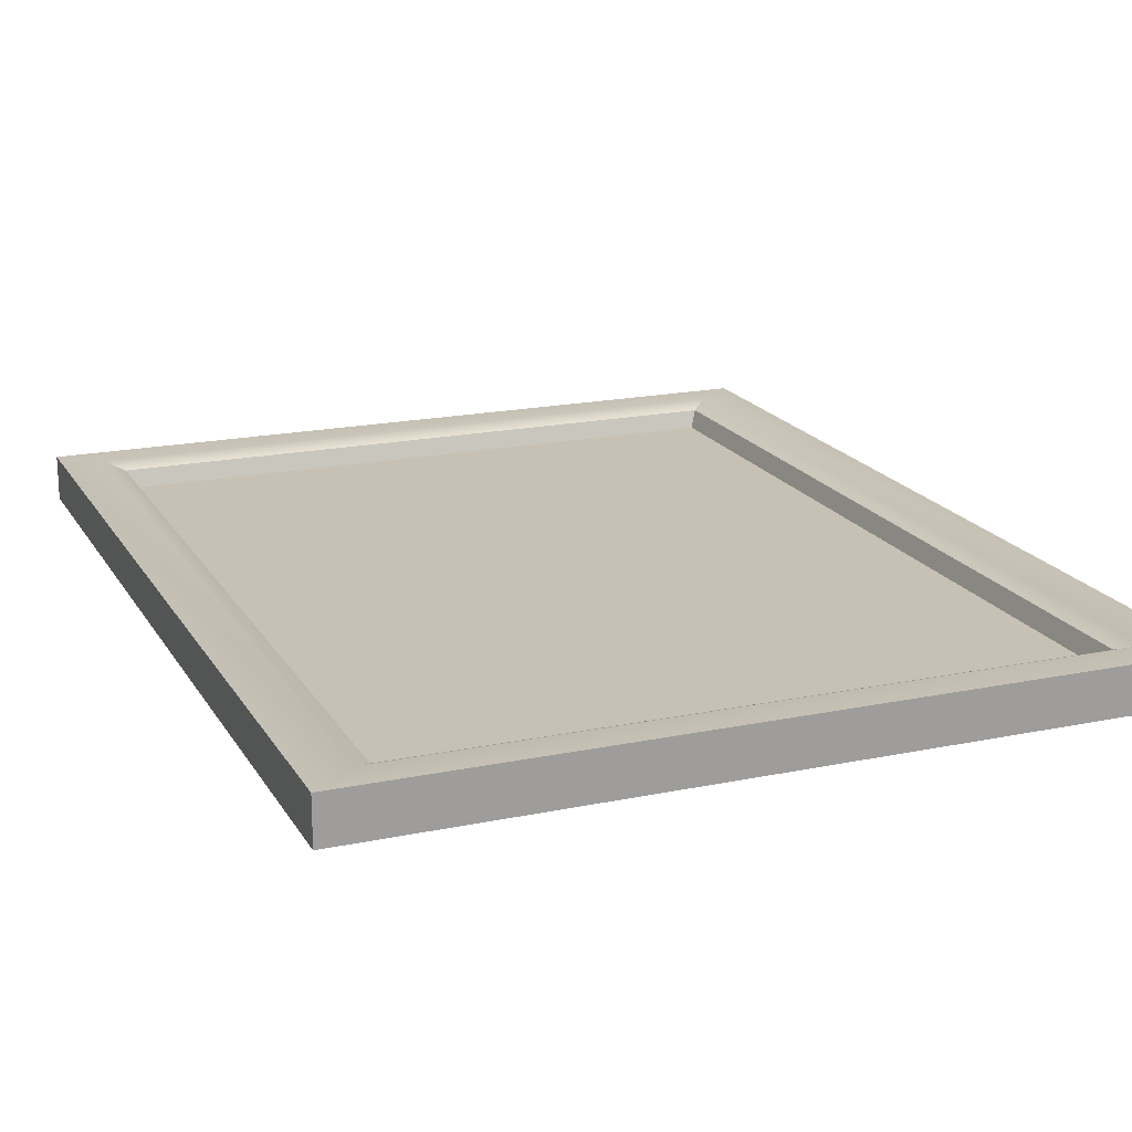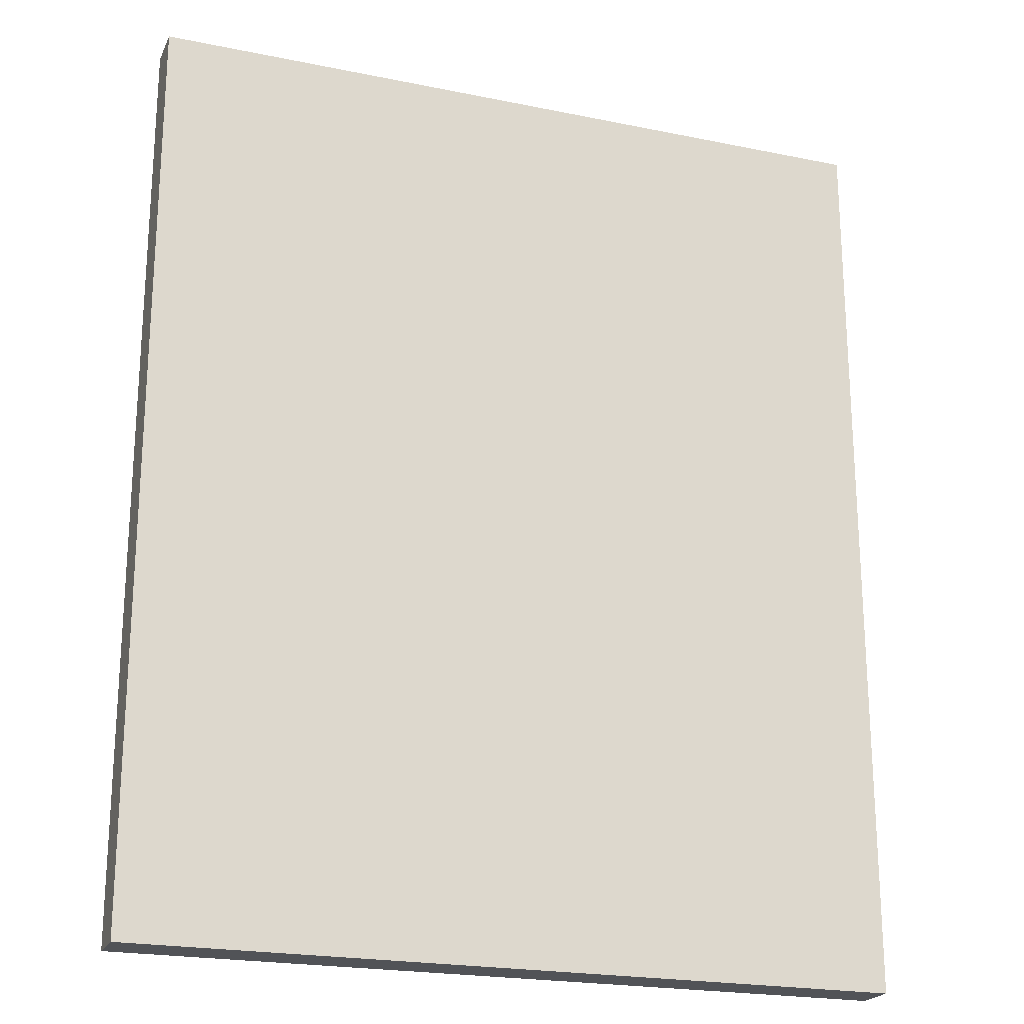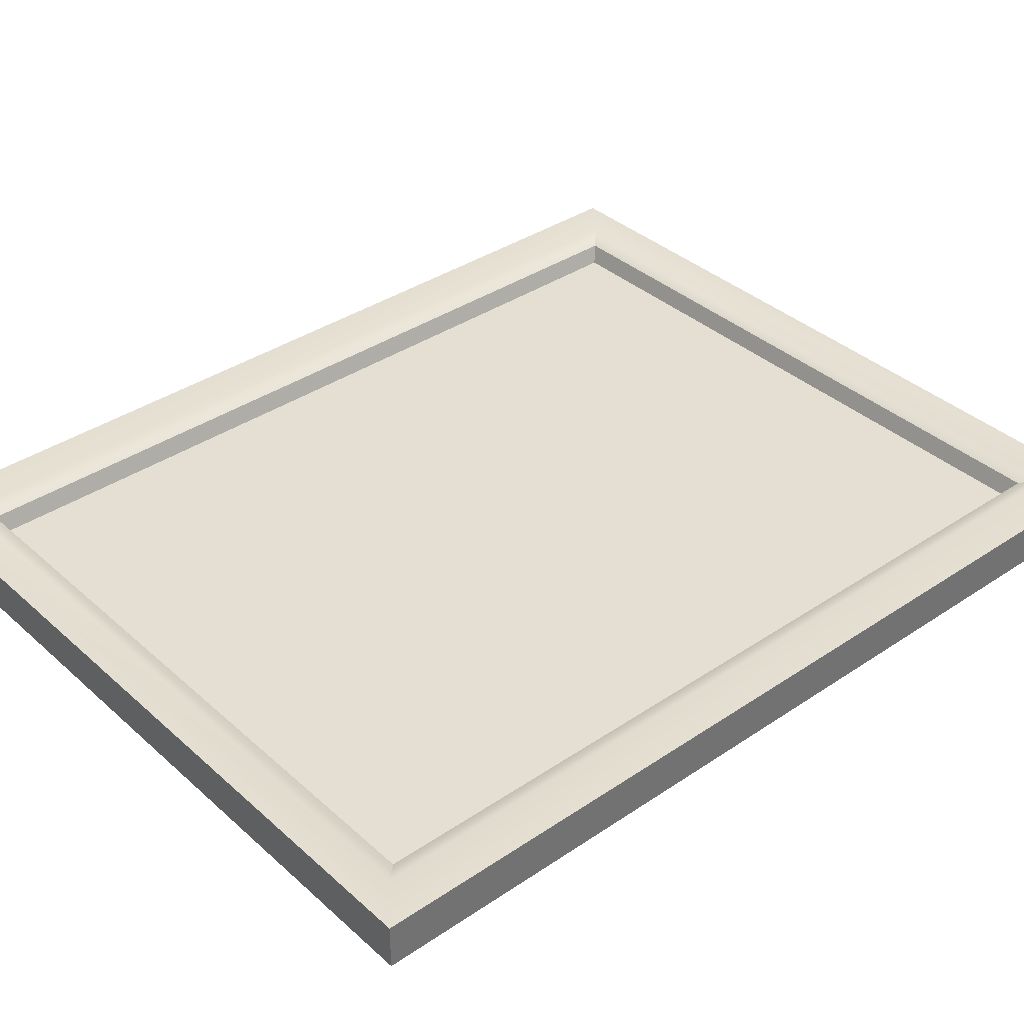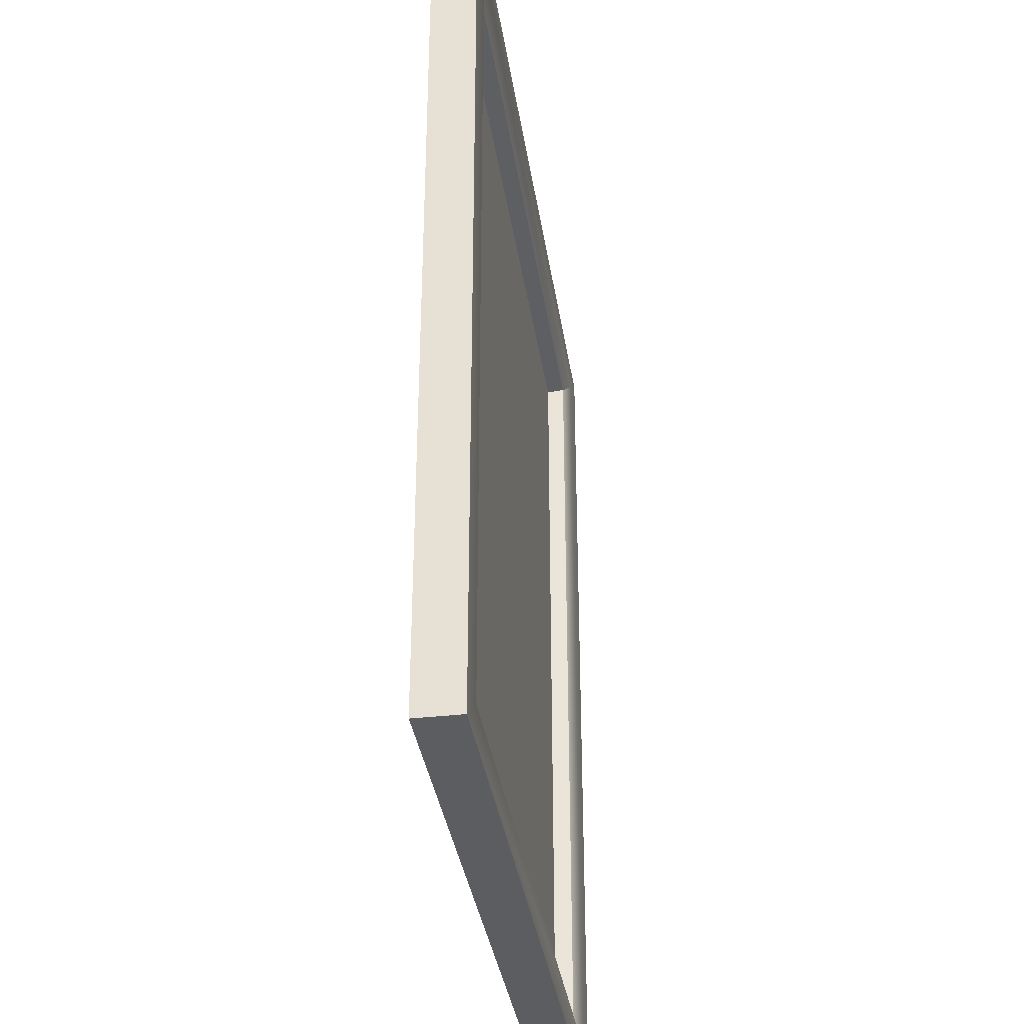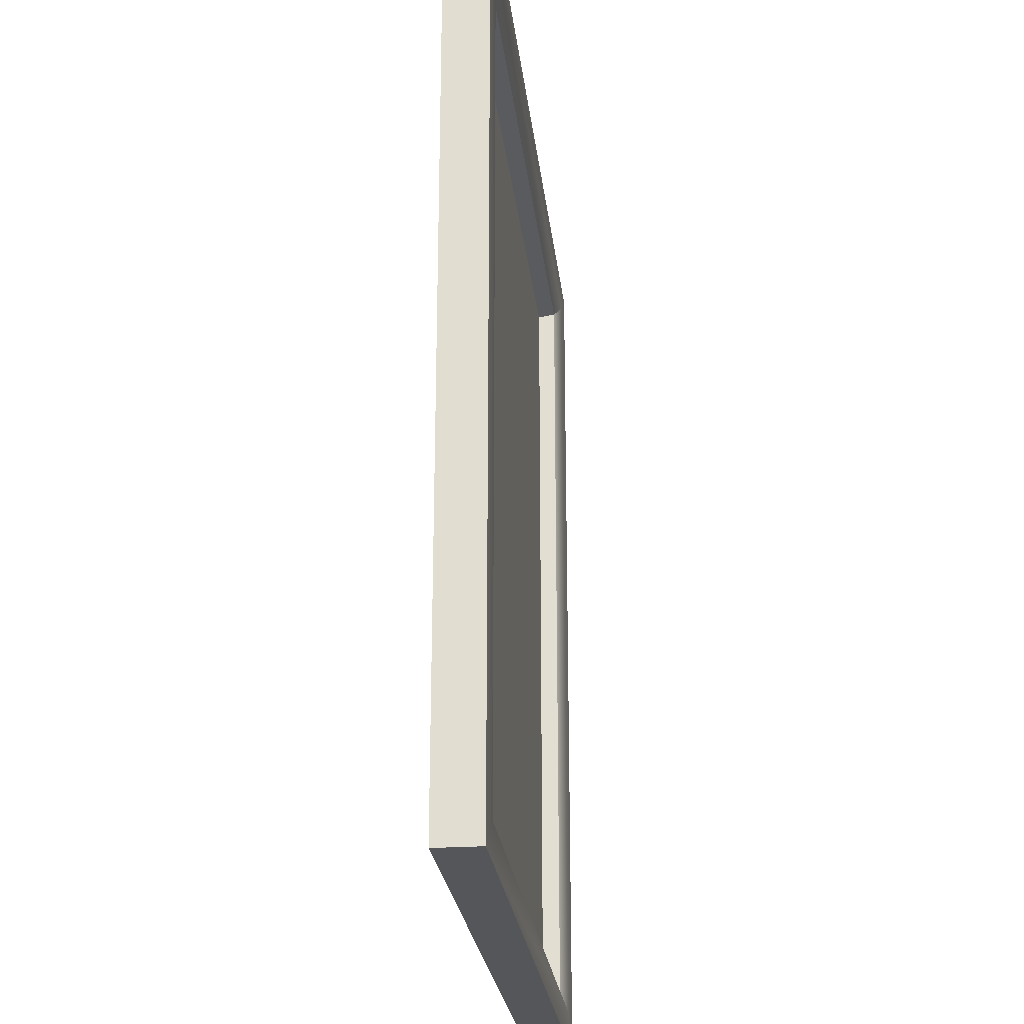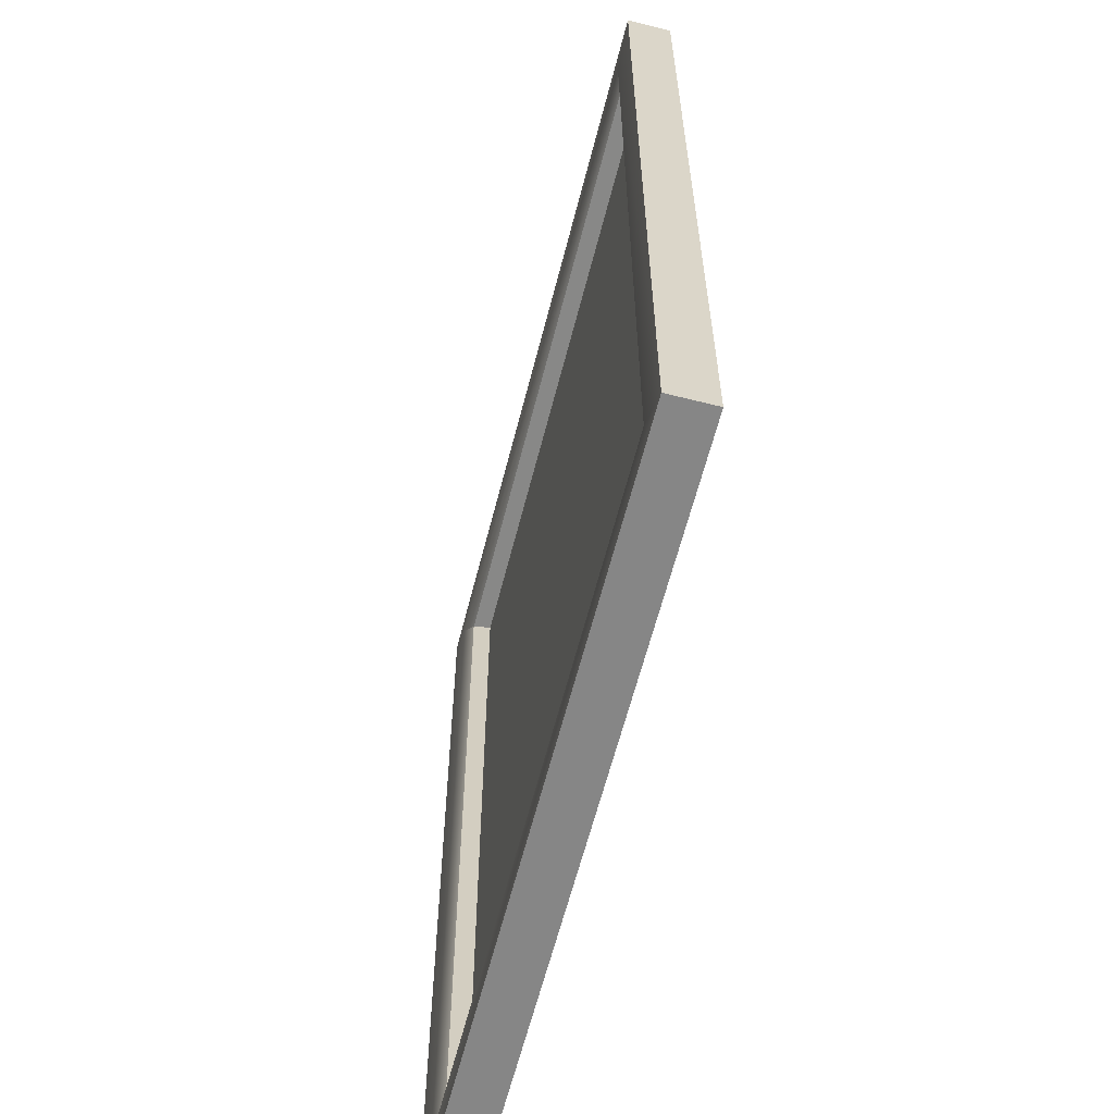
<metadata>
{"format":"obj","ext":"obj","renderer":"f3d","projection":"perspective","resolution":1024,"background":"white","views":[{"elev":18.5,"azim":158.1,"up":"+Z"},{"elev":-21.7,"azim":160.2,"up":"+Y"},{"elev":36.9,"azim":-131.1,"up":"+Z"},{"elev":-35.9,"azim":-81.5,"up":"+Y"},{"elev":-25.1,"azim":-83.6,"up":"+Y"},{"elev":-62.1,"azim":75.7,"up":"+Y"}]}
</metadata>
<code>
v -2.894 -3.524 0.07634
v 2.894 -3.524 0.07634
v -2.894 3.524 0.07634
v 2.894 3.524 0.07634
v -2.894 3.524 -0.07634
v 2.894 3.524 -0.07634
v -2.894 -3.524 -0.07634
v 2.894 -3.524 -0.07634
v -2.384 -3.08 0.07634
v 2.384 -3.08 0.07634
v 2.384 3.08 0.07634
v -2.384 3.08 0.07634
v -2.894 -3.524 0.2639
v 2.894 -3.524 0.2639
v 2.894 3.524 0.2639
v -2.894 3.524 0.2639
v 2.439 -3.135 0.209
v 2.572 -3.267 0.2639
v -2.572 -3.267 0.2639
v -2.439 -3.135 0.209
v 2.439 3.135 0.209
v 2.572 3.267 0.2639
v -2.439 3.135 0.209
v -2.572 3.267 0.2639
g Low_Poly_Painting
f 9 10 11 12
f 3 4 6 5
f 5 6 8 7
f 7 8 2 1
f 2 8 6 4
f 7 1 3 5
f 1 2 14 13
f 2 4 15 14
f 4 3 16 15
f 3 1 13 16
f 18 17 20 19
f 17 10 9 20
f 13 14 18 19
f 14 15 22 18
f 15 16 24 22
f 16 13 19 24
f 10 17 21 11
f 17 18 22 21
f 11 21 23 12
f 21 22 24 23
f 19 20 23 24
f 20 9 12 23

</code>
